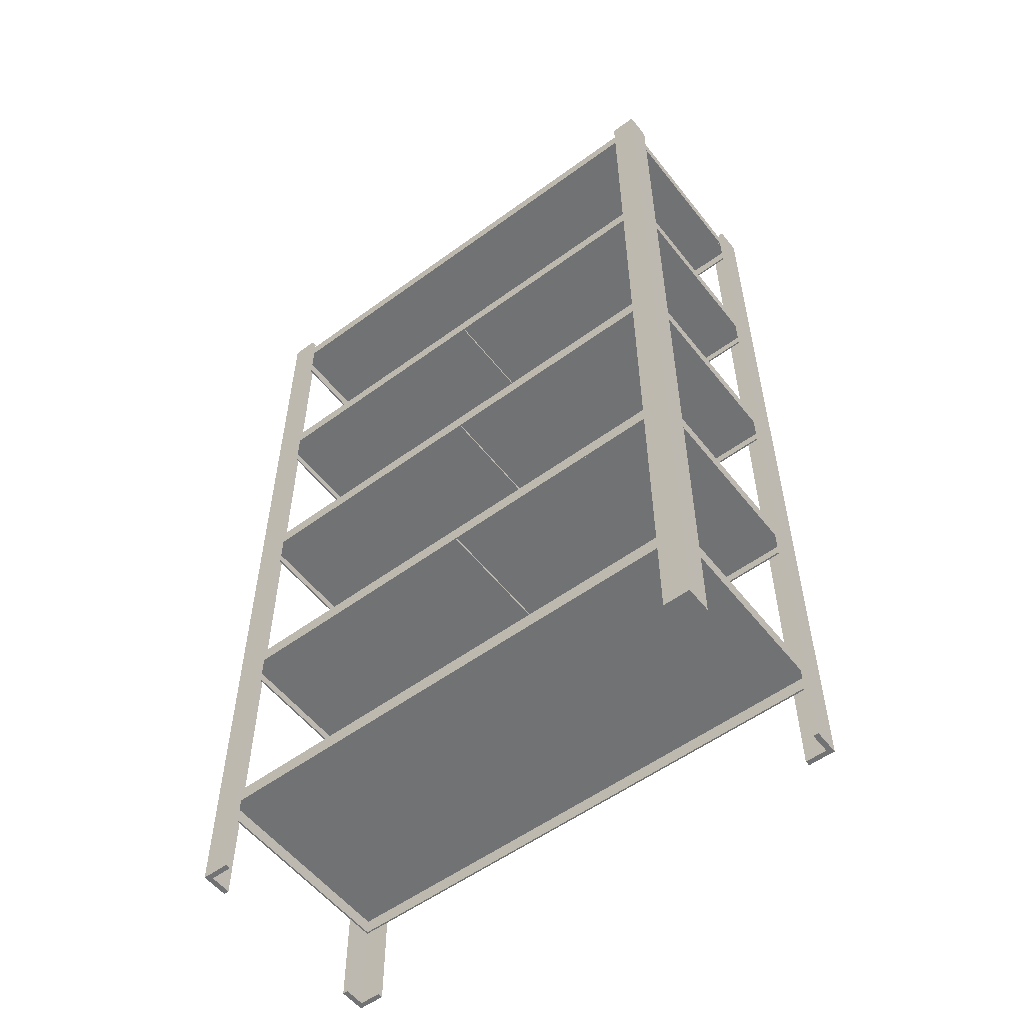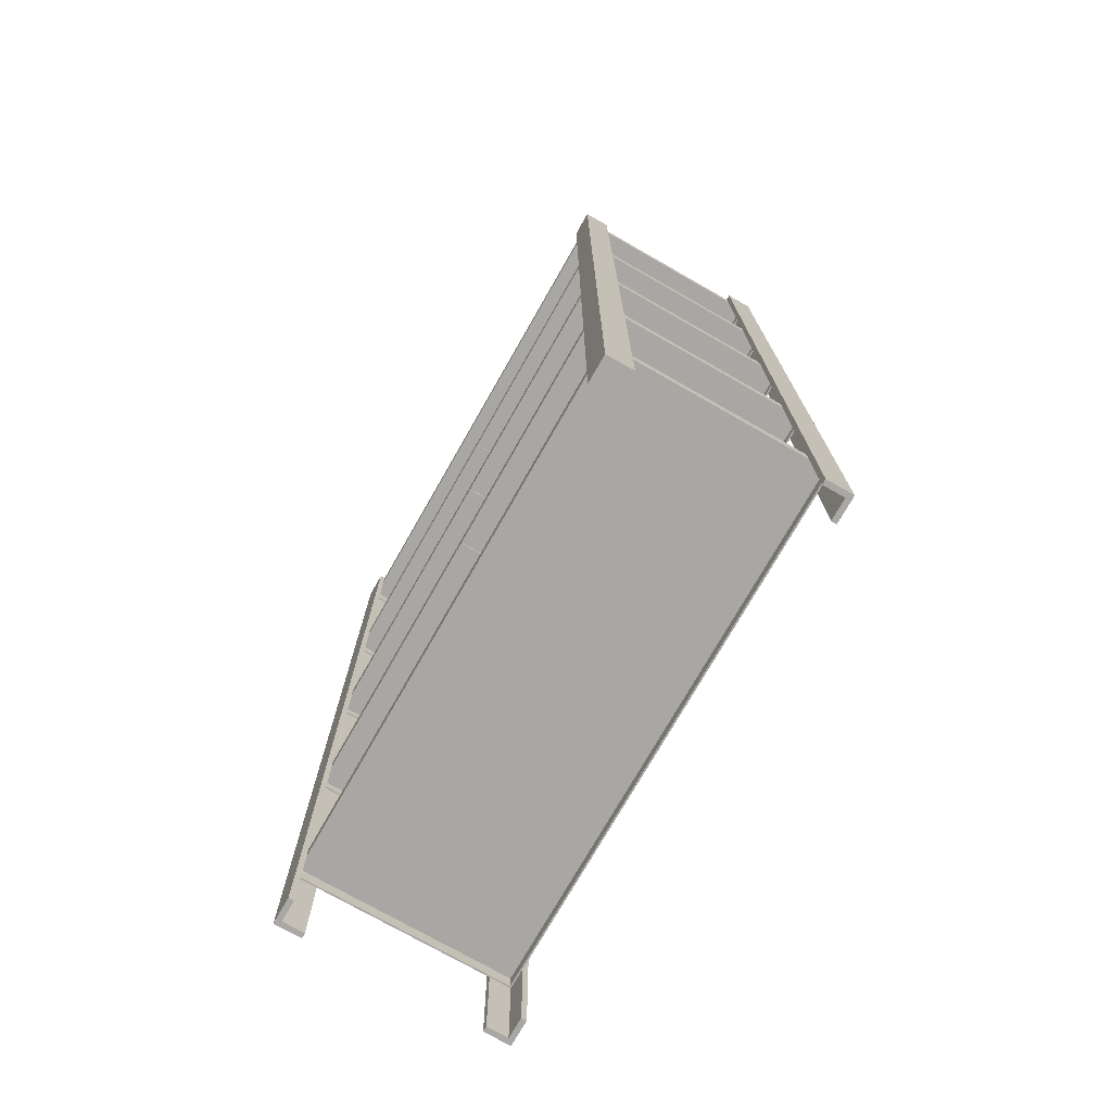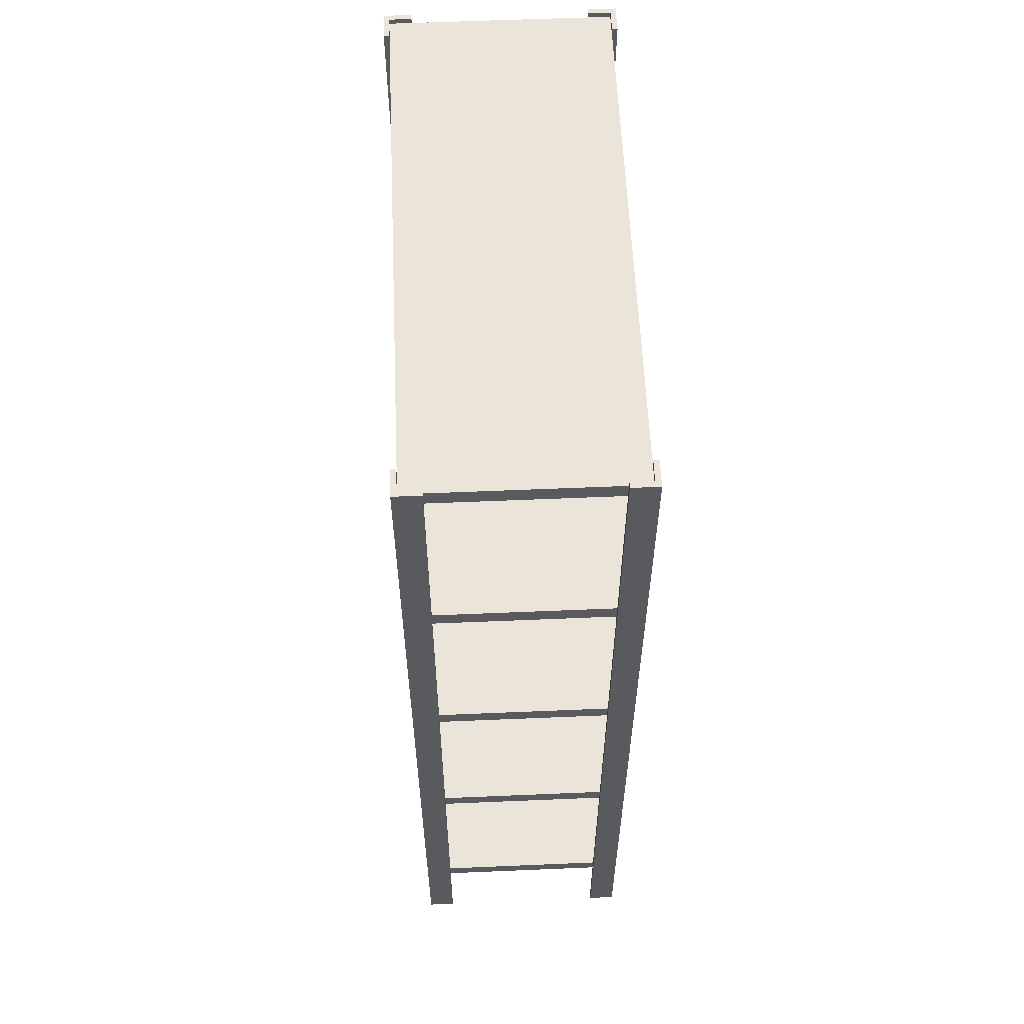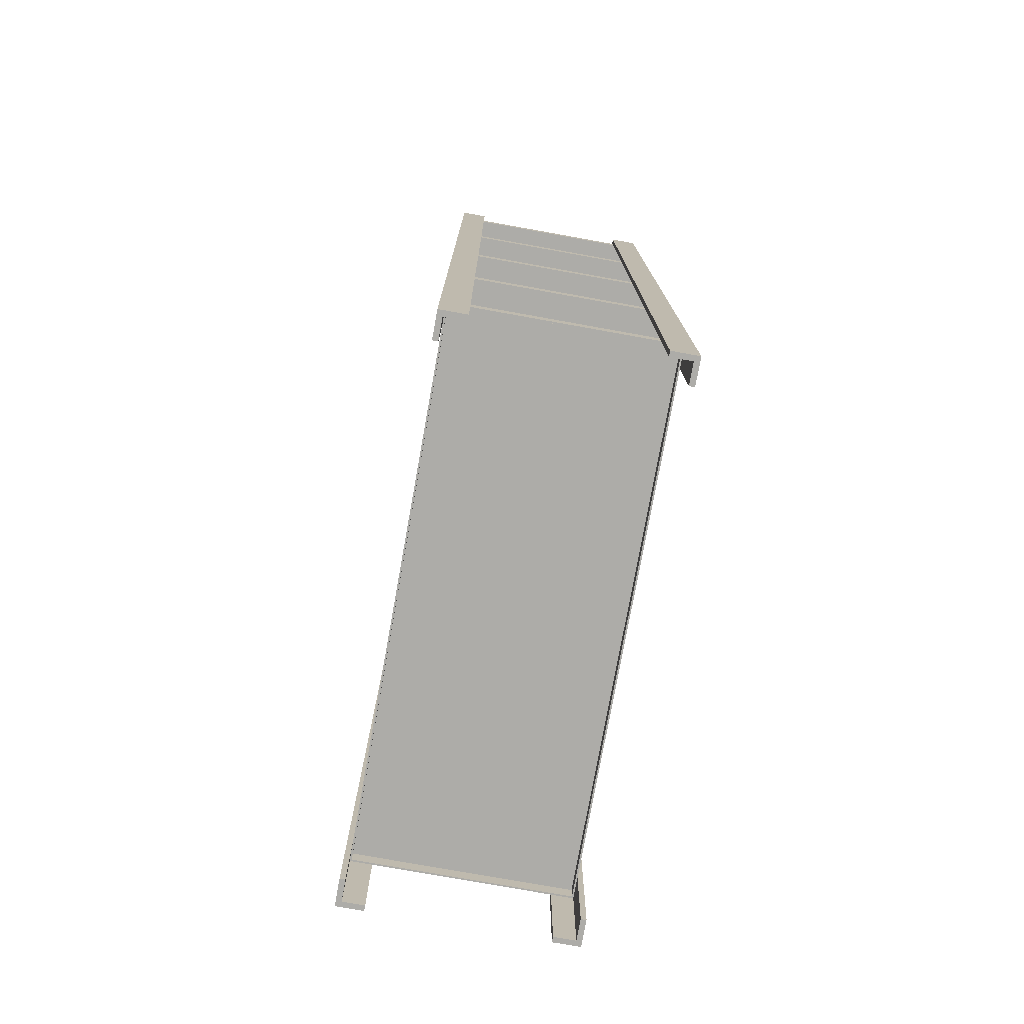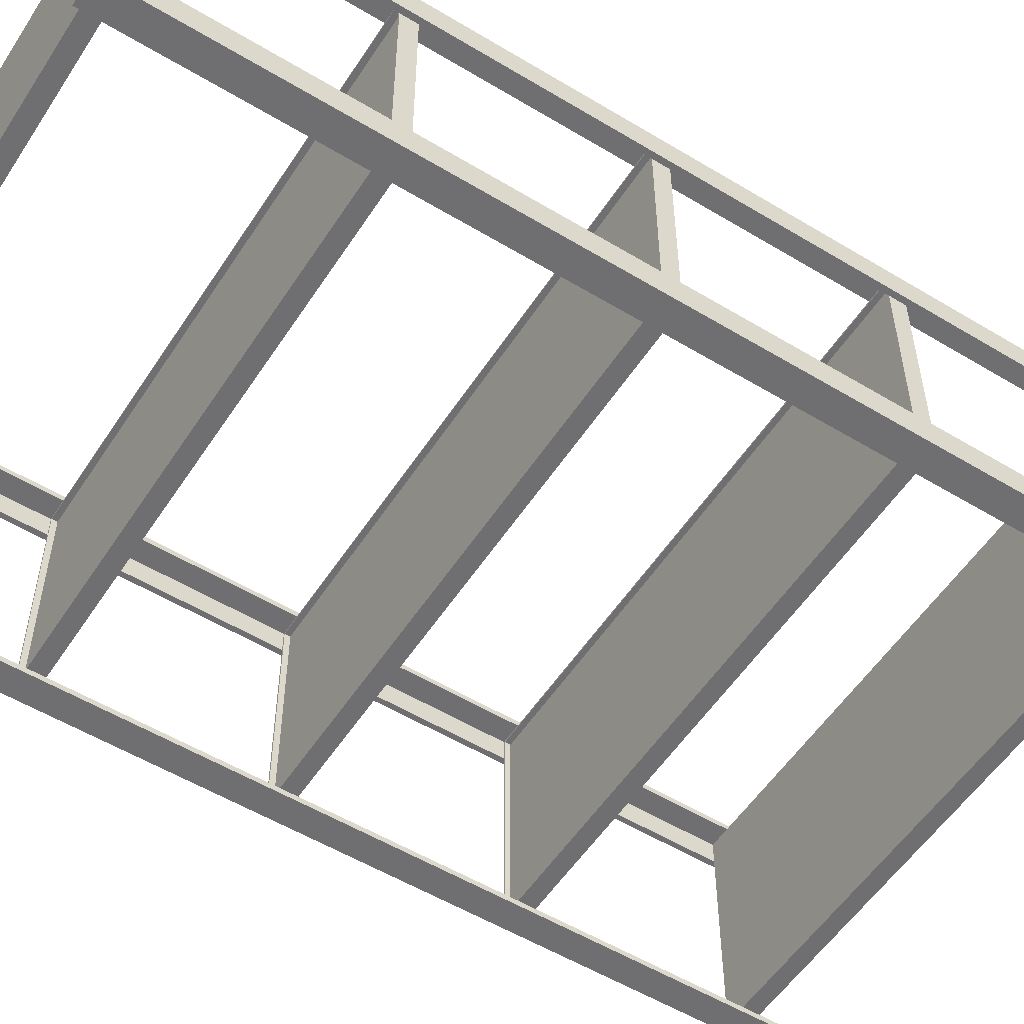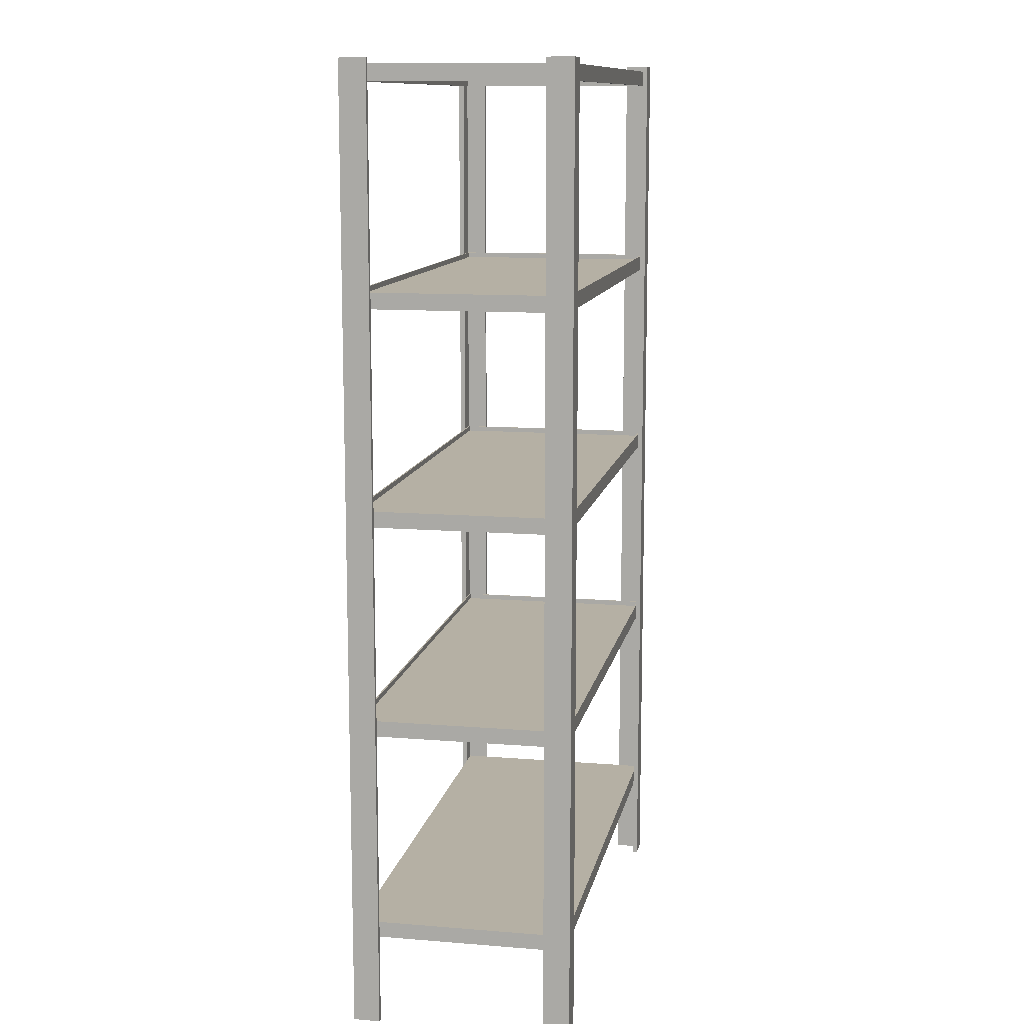
<metadata>
{"format":"obj","ext":"obj","renderer":"f3d","projection":"perspective","resolution":1024,"background":"white","views":[{"elev":-55.4,"azim":37.6,"up":"+Y"},{"elev":-74.7,"azim":60.3,"up":"+Y"},{"elev":58.9,"azim":-92.5,"up":"+Y"},{"elev":-76.7,"azim":79.8,"up":"+Y"},{"elev":-54.7,"azim":-122.6,"up":"+Z"},{"elev":11.6,"azim":101.1,"up":"+Y"}]}
</metadata>
<code>
o shelf_mx_6_2
v -0.497 0.17 0.197
v -0.5 0.2 0.2
v -0.497 0.17 -0.197
v -0.5 0.2 -0.2
v 0.497 0.17 0.197
v 0.5 0.2 0.2
v 0.497 0.17 -0.197
v 0.5 0.2 -0.2
v -0.5 0.17 -0.2
v -0.5 0.17 0.2
v 0.5 0.17 -0.2
v 0.5 0.17 0.2
v -0.497 0.197 -0.197
v -0.497 0.197 0.197
v 0.497 0.197 -0.197
v 0.497 0.197 0.197
v -0.51 0 -0.16
v -0.51 1.81 -0.16
v -0.5 0 -0.16
v -0.5 1.81 -0.16
v -0.5 0 -0.2
v -0.5 1.81 -0.2
v -0.51 0 -0.21
v -0.51 1.81 -0.21
v -0.46 0 -0.2
v -0.46 1.81 -0.2
v -0.46 0 -0.21
v -0.46 1.81 -0.21
v -0.46 0 0.21
v -0.46 1.81 0.21
v -0.46 0 0.2
v -0.46 1.81 0.2
v -0.5 0 0.2
v -0.5 1.81 0.2
v -0.51 0 0.21
v -0.51 1.81 0.21
v -0.5 0 0.16
v -0.5 1.81 0.16
v -0.51 0 0.16
v -0.51 1.81 0.16
v 0.51 0 0.16
v 0.51 1.81 0.16
v 0.5 0 0.16
v 0.5 1.81 0.16
v 0.5 0 0.2
v 0.5 1.81 0.2
v 0.51 0 0.21
v 0.51 1.81 0.21
v 0.46 0 0.2
v 0.46 1.81 0.2
v 0.46 0 0.21
v 0.46 1.81 0.21
v 0.46 0 -0.21
v 0.46 1.81 -0.21
v 0.46 0 -0.2
v 0.46 1.81 -0.2
v 0.5 0 -0.2
v 0.5 1.81 -0.2
v 0.51 0 -0.21
v 0.51 1.81 -0.21
v 0.5 0 -0.16
v 0.5 1.81 -0.16
v 0.51 0 -0.16
v 0.51 1.81 -0.16
v -0.497 1.77 0.197
v -0.5 1.8 0.2
v -0.497 1.77 -0.197
v -0.5 1.8 -0.2
v 0.497 1.77 0.197
v 0.5 1.8 0.2
v 0.497 1.77 -0.197
v 0.5 1.8 -0.2
v -0.5 1.77 -0.2
v -0.5 1.77 0.2
v 0.5 1.77 -0.2
v 0.5 1.77 0.2
v -0.497 1.797 -0.197
v -0.497 1.797 0.197
v 0.497 1.797 -0.197
v 0.497 1.797 0.197
v -0.497 1.37 0.197
v -0.5 1.4 0.2
v -0.497 1.37 -0.197
v -0.5 1.4 -0.2
v 0.497 1.37 0.197
v 0.5 1.4 0.2
v 0.497 1.37 -0.197
v 0.5 1.4 -0.2
v -0.5 1.37 -0.2
v -0.5 1.37 0.2
v 0.5 1.37 -0.2
v 0.5 1.37 0.2
v -0.497 1.4 -0.197
v -0.497 1.4 0.197
v 0.497 1.4 -0.197
v 0.497 1.4 0.197
v -0.497 1.39 -0.197
v -0.497 1.39 0.197
v 0.497 1.39 -0.197
v 0.497 1.39 0.197
v -0.497 1.388 -0.197
v -0.497 1.388 0.197
v 0.497 1.388 -0.197
v 0.497 1.388 0.197
v -0.015 1.381 0.197
v 0.015 1.386 0.197
v -0.015 1.381 -0.197
v 0.015 1.386 -0.197
v 0.015 1.381 -0.197
v 0.015 1.381 0.197
v -0.015 1.386 -0.197
v -0.015 1.386 0.197
v -0.497 0.97 0.197
v -0.5 1 0.2
v -0.497 0.97 -0.197
v -0.5 1 -0.2
v 0.497 0.97 0.197
v 0.5 1 0.2
v 0.497 0.97 -0.197
v 0.5 1 -0.2
v -0.5 0.97 -0.2
v -0.5 0.97 0.2
v 0.5 0.97 -0.2
v 0.5 0.97 0.2
v -0.497 1 -0.197
v -0.497 1 0.197
v 0.497 1 -0.197
v 0.497 1 0.197
v -0.497 0.99 -0.197
v -0.497 0.99 0.197
v 0.497 0.99 -0.197
v 0.497 0.99 0.197
v -0.497 0.988 -0.197
v -0.497 0.988 0.197
v 0.497 0.988 -0.197
v 0.497 0.988 0.197
v -0.015 0.981 0.197
v 0.015 0.986 0.197
v -0.015 0.981 -0.197
v 0.015 0.986 -0.197
v 0.015 0.981 -0.197
v 0.015 0.981 0.197
v -0.015 0.986 -0.197
v -0.015 0.986 0.197
v -0.497 0.57 0.197
v -0.5 0.6 0.2
v -0.497 0.57 -0.197
v -0.5 0.6 -0.2
v 0.497 0.57 0.197
v 0.5 0.6 0.2
v 0.497 0.57 -0.197
v 0.5 0.6 -0.2
v -0.5 0.57 -0.2
v -0.5 0.57 0.2
v 0.5 0.57 -0.2
v 0.5 0.57 0.2
v -0.497 0.6 -0.197
v -0.497 0.6 0.197
v 0.497 0.6 -0.197
v 0.497 0.6 0.197
v -0.497 0.59 -0.197
v -0.497 0.59 0.197
v 0.497 0.59 -0.197
v 0.497 0.59 0.197
v -0.497 0.588 -0.197
v -0.497 0.588 0.197
v 0.497 0.588 -0.197
v 0.497 0.588 0.197
v -0.015 0.581 0.197
v 0.015 0.586 0.197
v -0.015 0.581 -0.197
v 0.015 0.586 -0.197
v 0.015 0.581 -0.197
v 0.015 0.581 0.197
v -0.015 0.586 -0.197
v -0.015 0.586 0.197
f 10 2 4 9
f 9 4 8 11
f 11 8 6 12
f 12 6 2 10
f 7 5 16 15
f 8 4 2 6
f 3 1 10 9
f 7 3 9 11
f 5 7 11 12
f 1 5 12 10
f 13 15 16 14
f 1 3 13 14
f 5 1 14 16
f 3 7 15 13
f 17 23 21 19
f 23 27 25 21
f 21 22 20 19
f 19 20 18 17
f 18 20 22 24
f 22 26 28 24
f 26 25 27 28
f 22 21 25 26
f 24 28 27 23
f 18 24 23 17
f 29 35 33 31
f 35 39 37 33
f 33 34 32 31
f 31 32 30 29
f 30 32 34 36
f 34 38 40 36
f 38 37 39 40
f 34 33 37 38
f 36 40 39 35
f 30 36 35 29
f 41 47 45 43
f 47 51 49 45
f 45 46 44 43
f 43 44 42 41
f 42 44 46 48
f 46 50 52 48
f 50 49 51 52
f 46 45 49 50
f 48 52 51 47
f 42 48 47 41
f 53 59 57 55
f 59 63 61 57
f 57 58 56 55
f 55 56 54 53
f 54 56 58 60
f 58 62 64 60
f 62 61 63 64
f 58 57 61 62
f 60 64 63 59
f 54 60 59 53
f 74 66 68 73
f 73 68 72 75
f 75 72 70 76
f 76 70 66 74
f 71 69 80 79
f 72 68 66 70
f 67 65 74 73
f 71 67 73 75
f 69 71 75 76
f 65 69 76 74
f 77 79 80 78
f 65 67 77 78
f 69 65 78 80
f 67 71 79 77
f 90 82 84 89
f 89 84 88 91
f 91 88 86 92
f 92 86 82 90
f 87 85 96 95
f 83 81 90 89
f 87 83 89 91
f 85 87 91 92
f 81 85 92 90
f 81 83 93 94
f 85 81 94 96
f 83 87 95 93
f 82 86 96 94
f 86 88 95 96
f 84 93 95 88
f 82 94 93 84
f 109 108 106 110
f 107 105 112 111
f 105 107 109 110
f 106 108 111 112
f 122 114 116 121
f 121 116 120 123
f 123 120 118 124
f 124 118 114 122
f 119 117 128 127
f 115 113 122 121
f 119 115 121 123
f 117 119 123 124
f 113 117 124 122
f 113 115 125 126
f 117 113 126 128
f 115 119 127 125
f 114 118 128 126
f 118 120 127 128
f 116 125 127 120
f 114 126 125 116
f 141 140 138 142
f 139 137 144 143
f 137 139 141 142
f 138 140 143 144
f 154 146 148 153
f 153 148 152 155
f 155 152 150 156
f 156 150 146 154
f 151 149 160 159
f 147 145 154 153
f 151 147 153 155
f 149 151 155 156
f 145 149 156 154
f 145 147 157 158
f 149 145 158 160
f 147 151 159 157
f 146 150 160 158
f 150 152 159 160
f 148 157 159 152
f 146 158 157 148
f 173 172 170 174
f 171 169 176 175
f 169 171 173 174
f 170 172 175 176
f 97 98 100 99
f 101 103 104 102
f 129 130 132 131
f 133 135 136 134
f 161 162 164 163
f 165 167 168 166

</code>
